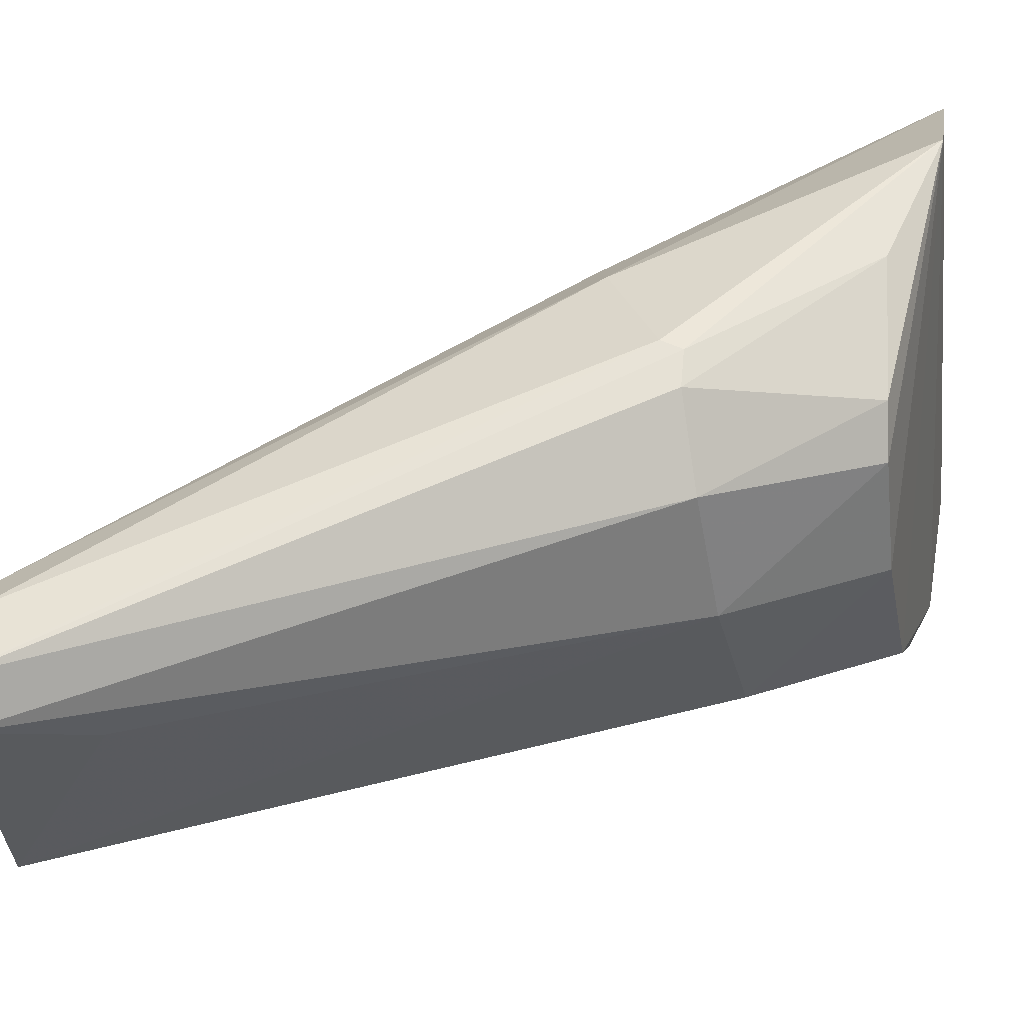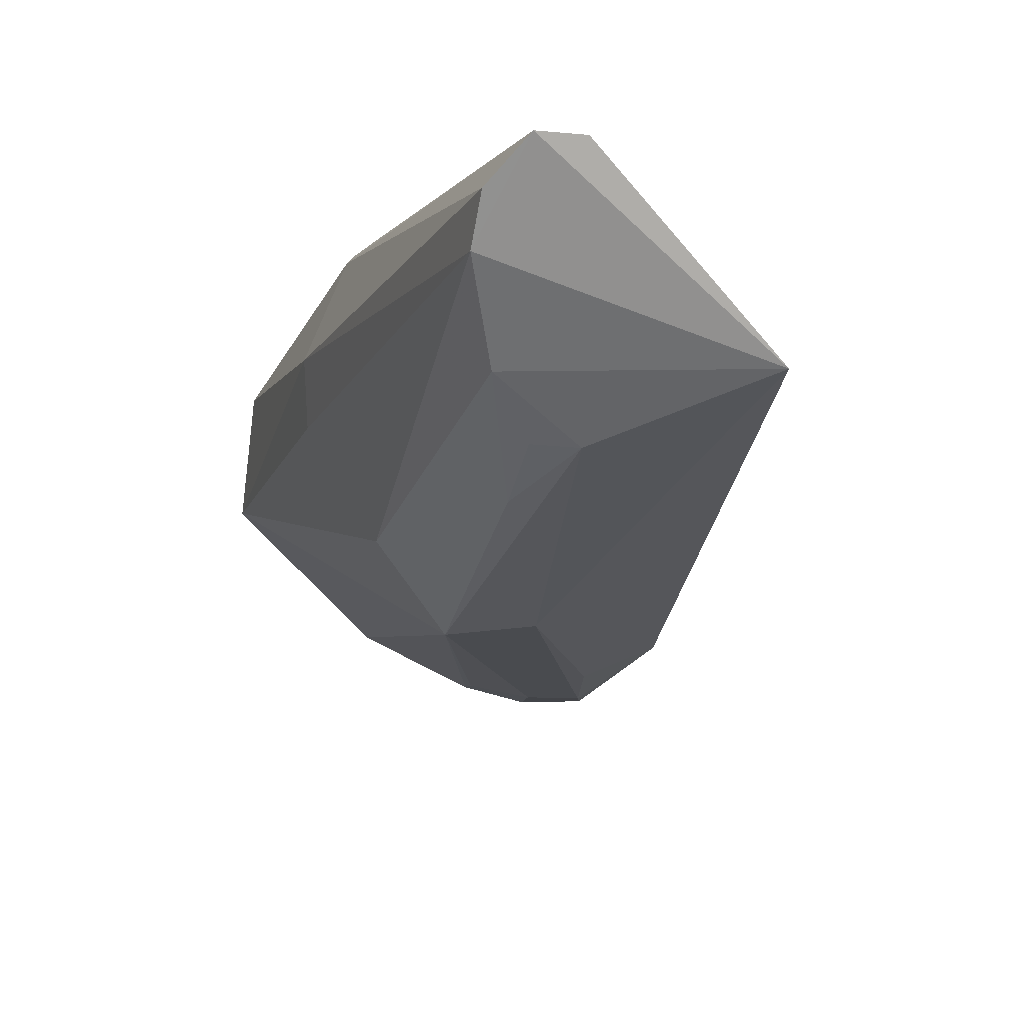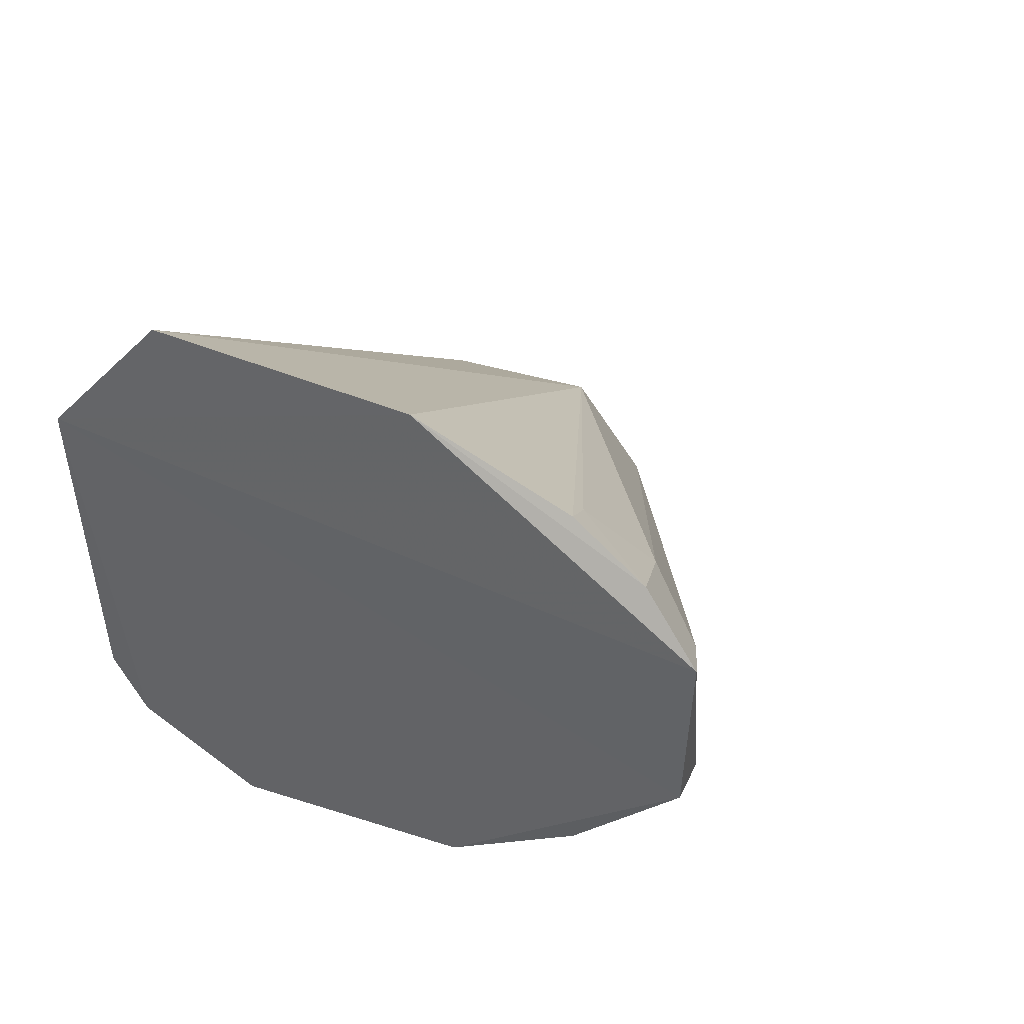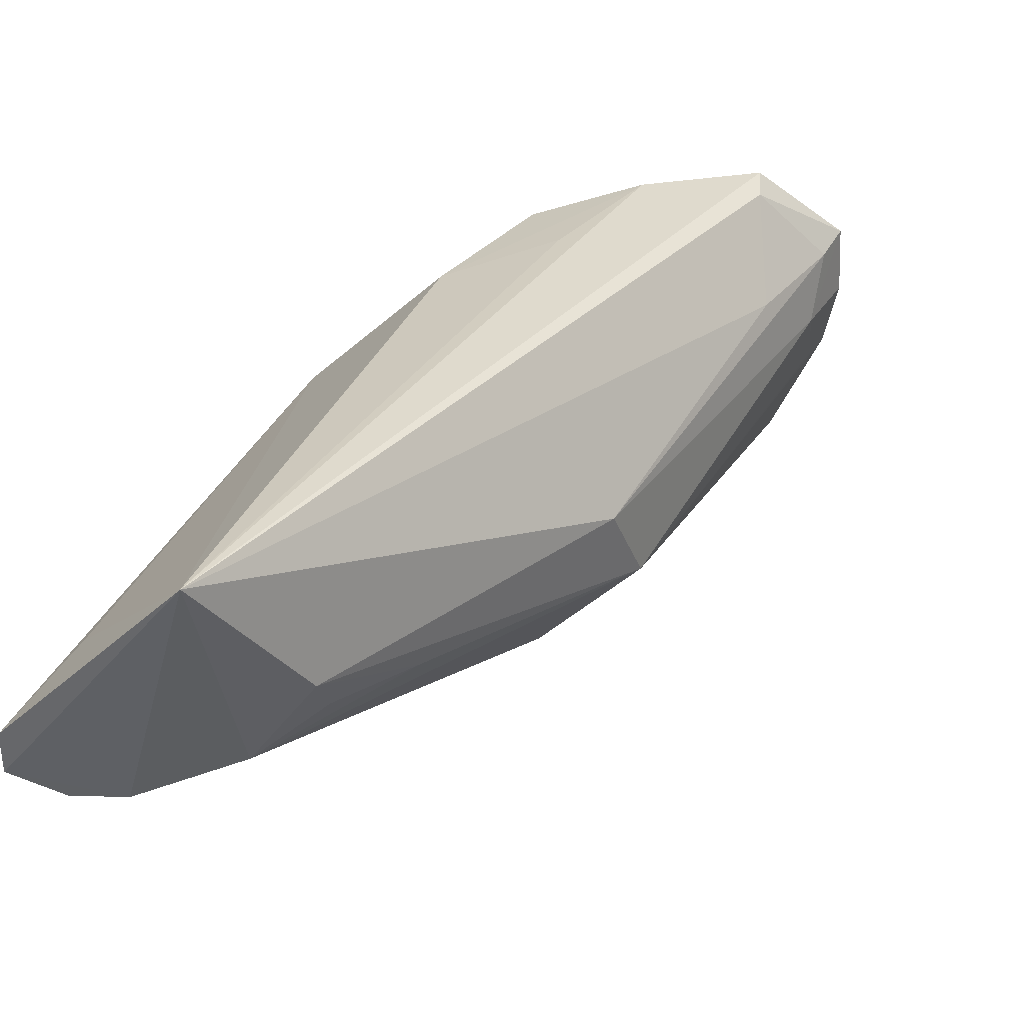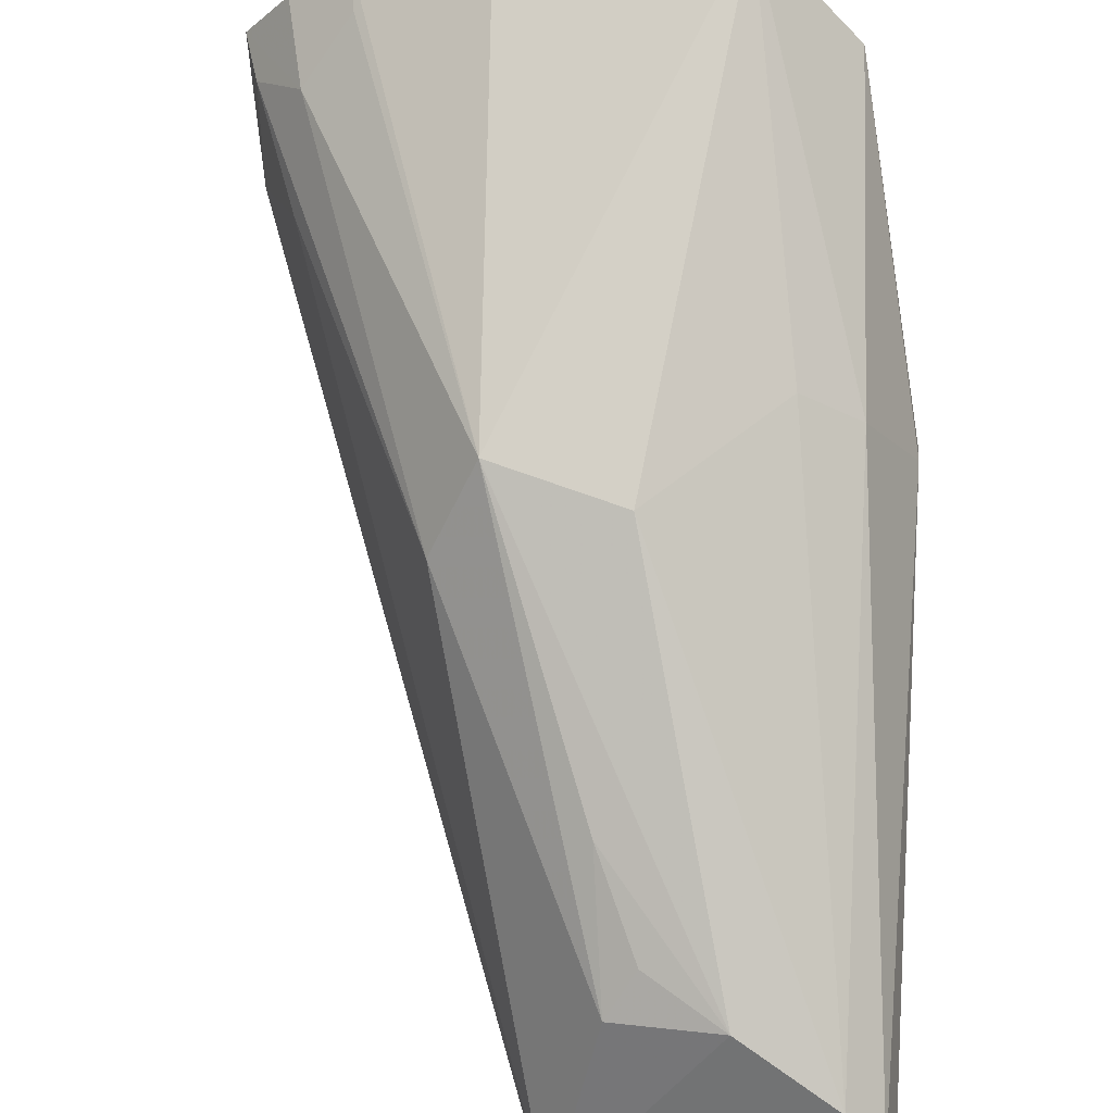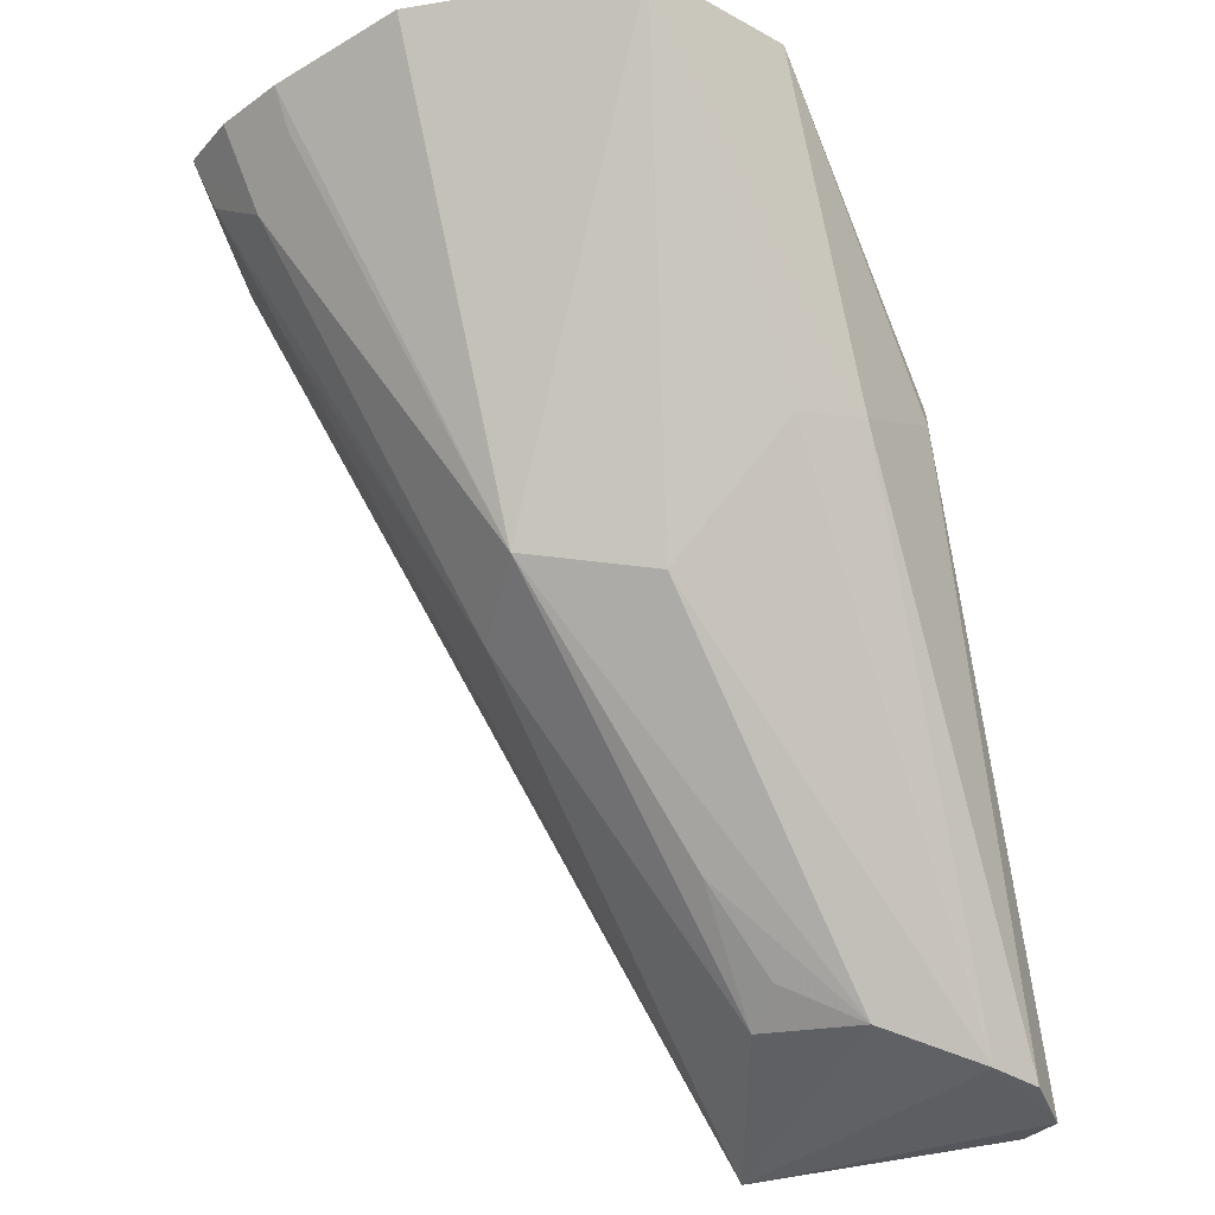
<metadata>
{"format":"obj","ext":"obj","renderer":"f3d","projection":"perspective","resolution":1024,"background":"white","views":[{"elev":-27.0,"azim":-82.6,"up":"+Y"},{"elev":-71.5,"azim":-52.4,"up":"+Z"},{"elev":30.0,"azim":27.1,"up":"+Y"},{"elev":-54.6,"azim":41.5,"up":"+Z"},{"elev":52.1,"azim":-169.6,"up":"+Y"},{"elev":-29.0,"azim":-171.0,"up":"+Z"}]}
</metadata>
<code>
v 0.01139 0.002627 0.02596
v 0.01095 -0.0005518 0.02545
v 0.001028 -0.009967 0.005937
v -0.005989 -0.008729 0.006573
v -0.001999 0.004431 0.026
v 0.0008595 -0.004316 0.02434
v 0.01081 -0.0005146 0.0244
v 0.004183 0.001819 0.01569
v 0.00574 -0.004073 0.02457
v -0.005229 -0.009568 0.006537
v -0.004301 -0.002542 0.02036
v 0.009498 0.001137 0.02211
v 0.005881 0.006536 0.02624
v -0.00231 -0.004805 0.007585
v 0.003967 -0.005719 0.02108
v 0.008493 -0.00268 0.02482
v -0.002355 -0.002052 0.02442
v -0.004352 -0.001462 0.01996
v -0.003184 -0.004435 0.02054
v 0.01089 0.002324 0.0248
v 0.005108 -0.0003952 0.01471
v 0.0005165 0.006989 0.02623
v 0.0002404 -0.00528 0.007687
v -0.004744 -0.006138 0.006972
v -0.0005651 -0.00582 0.02075
v 0.006744 -0.004187 0.0218
v -0.001628 -0.003096 0.02437
v -0.002698 0.001171 0.02461
v -0.004316 -0.001692 0.02044
v 0.008877 0.005045 0.02582
v 0.009605 0.003234 0.02379
v 0.0009967 0.001502 0.01518
v 0.0009047 -0.00275 0.01024
v -0.003177 0.0008198 0.01883
v -0.003567 -0.009027 0.008963
v 0.0103 0.003978 0.02579
v 0.008631 0.004629 0.02486
v -0.001751 0.00183 0.0185
v -0.0003395 -0.004298 0.00843
v -0.005659 -0.007158 0.006846
f 5 2 1
f 7 1 2
f 7 2 3
f 9 2 5
f 9 5 6
f 10 4 3
f 12 7 3
f 13 5 1
f 15 9 6
f 16 3 2
f 16 2 9
f 16 9 15
f 19 11 4
f 19 4 10
f 19 17 11
f 20 1 7
f 20 7 12
f 21 12 3
f 21 20 12
f 22 13 8
f 22 5 13
f 23 3 14
f 23 21 3
f 23 8 21
f 24 14 3
f 24 3 4
f 25 3 15
f 25 15 6
f 25 19 10
f 26 16 15
f 26 15 3
f 26 3 16
f 27 6 5
f 27 5 17
f 27 17 19
f 27 25 6
f 27 19 25
f 28 17 5
f 28 11 17
f 29 18 4
f 29 4 11
f 29 11 28
f 29 28 5
f 29 5 18
f 30 8 13
f 31 21 8
f 31 20 21
f 31 1 20
f 32 22 8
f 32 8 14
f 32 14 24
f 33 14 8
f 33 8 23
f 34 5 22
f 34 18 5
f 35 25 10
f 35 10 3
f 35 3 25
f 36 30 13
f 36 13 1
f 36 1 31
f 37 31 8
f 37 8 30
f 37 36 31
f 37 30 36
f 38 32 24
f 38 22 32
f 38 34 22
f 38 24 34
f 39 33 23
f 39 23 14
f 39 14 33
f 40 34 24
f 40 24 4
f 40 4 18
f 40 18 34

</code>
